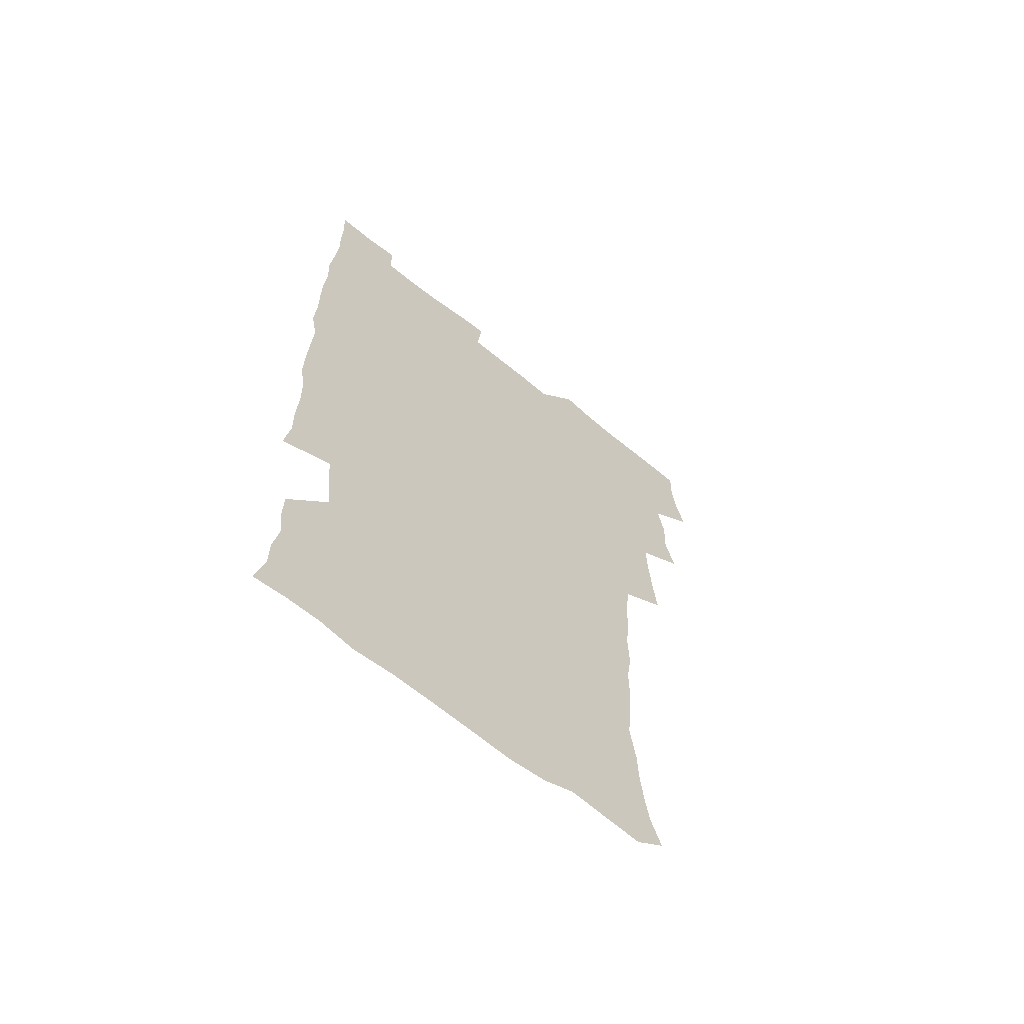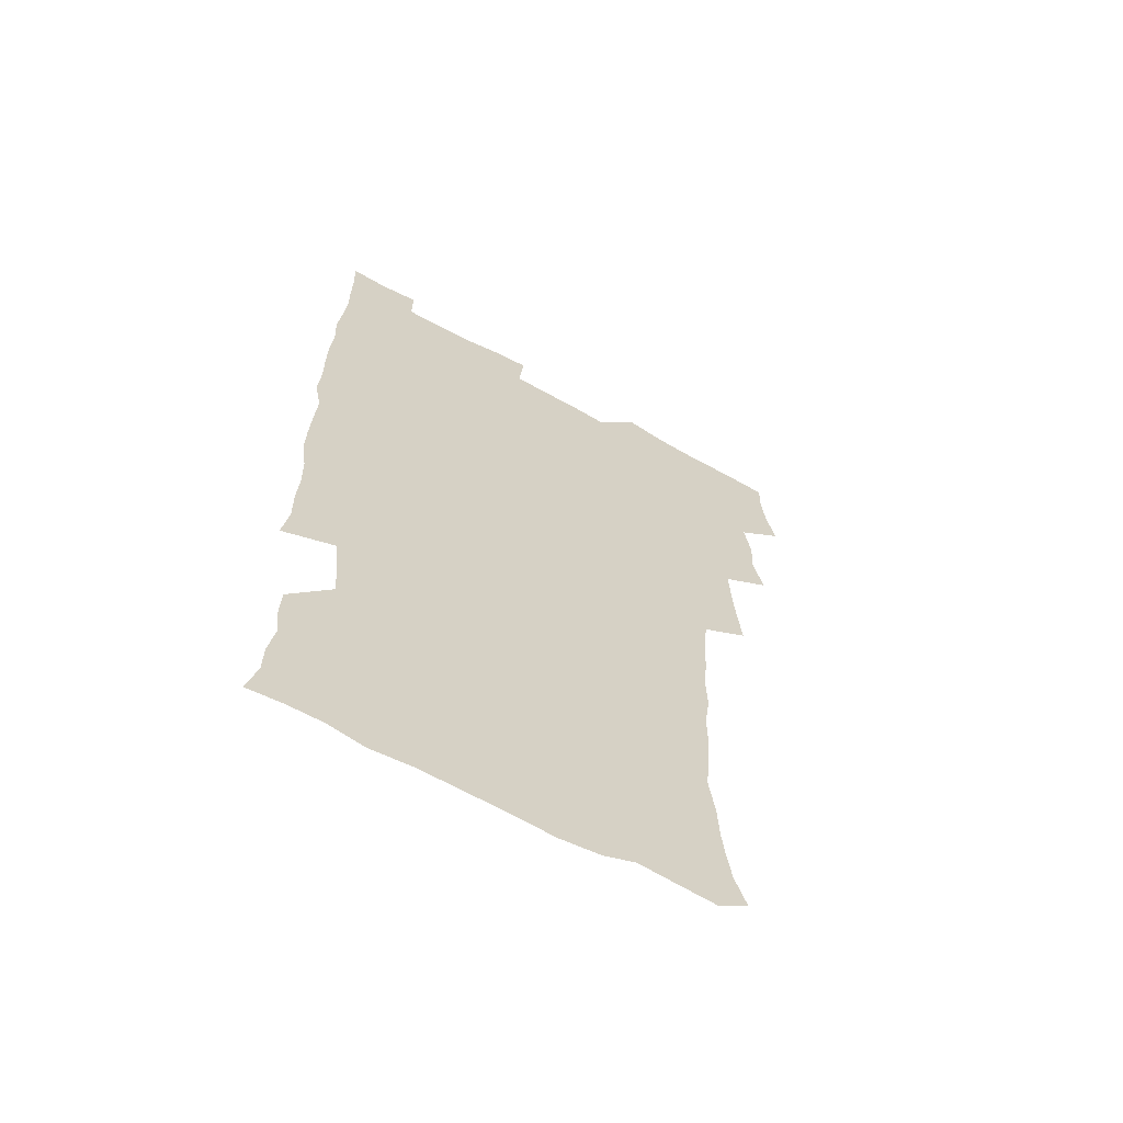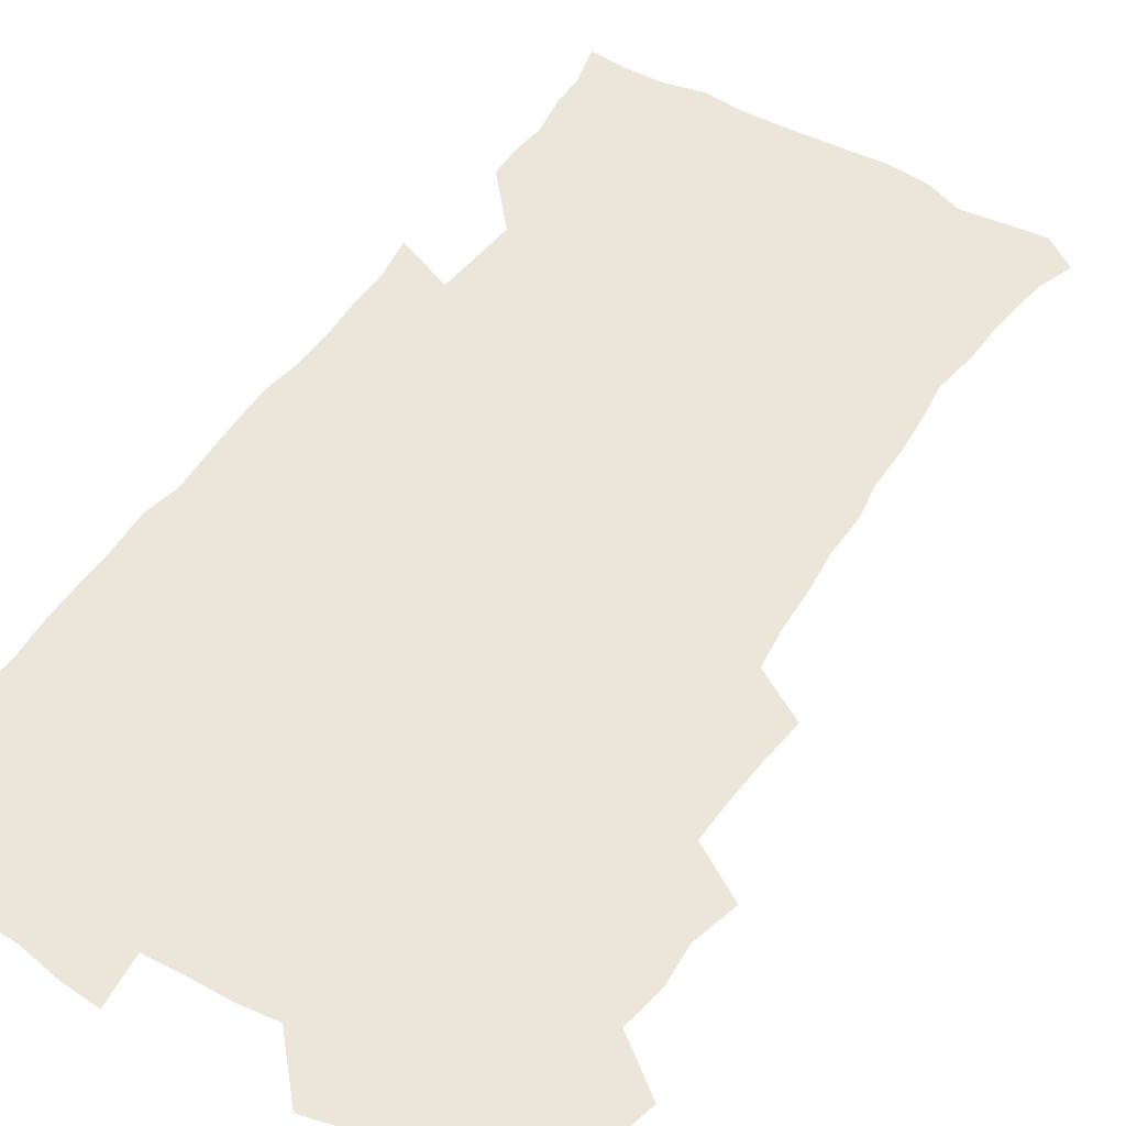
<metadata>
{"format":"obj","ext":"obj","renderer":"f3d","projection":"perspective","resolution":1024,"background":"white","views":[{"elev":-64.6,"azim":140.6,"up":"+Y"},{"elev":-64.0,"azim":150.9,"up":"+Y"},{"elev":48.5,"azim":-148.3,"up":"+Z"}]}
</metadata>
<code>
v 475.7 524.5 0
v 479.5 539.9 0
v 481.1 554.8 0
v 480.8 569.9 0
v 488.4 459.5 0
v 493 477.2 0
v 491.9 492.5 0
v 494.8 509.2 0
v 495.4 524.6 0
v 497.5 539.6 0
v 497 554.6 0
v 495.7 570.6 0
v 504.6 396.2 0
v 506.4 412.9 0
v 507.7 429.6 0
v 508.3 446.6 0
v 509.6 463.3 0
v 510.6 479.1 0
v 511.2 494.6 0
v 510.5 509.4 0
v 513.7 525 0
v 513 539.6 0
v 512.2 554.5 0
v 510.7 570.8 0
v 520.5 186.1 0
v 525.3 199.4 0
v 527.2 211.6 0
v 528.7 225.1 0
v 529.2 238.8 0
v 531.8 256.7 0
v 530.1 271.2 0
v 529.2 286.9 0
v 529.2 304.1 0
v 527.1 318.5 0
v 527.6 335.5 0
v 526.1 350.9 0
v 525.6 368.1 0
v 523.8 384.2 0
v 525.1 401.7 0
v 526.4 418.6 0
v 526.3 434 0
v 527.4 450.2 0
v 526.9 465.1 0
v 528.4 480.8 0
v 529 495.7 0
v 527.8 510.3 0
v 528.4 524.9 0
v 527.9 539.6 0
v 526.8 554.8 0
v 525.5 570.8 0
v 532.8 177.3 0
v 540 192.7 0
v 541.2 204.6 0
v 543.3 218.7 0
v 547.4 236.3 0
v 547.1 250.8 0
v 547.4 266.1 0
v 545.6 279.6 0
v 545.1 294.9 0
v 545.4 311.6 0
v 545.1 327.4 0
v 544.6 342.9 0
v 542.9 357.4 0
v 543.9 374.7 0
v 542 389.1 0
v 542 404.9 0
v 542.7 421 0
v 542.3 435.9 0
v 542.5 451.1 0
v 543.6 466.7 0
v 543.1 481.1 0
v 544.2 496.1 0
v 545.2 510.5 0
v 544.3 524.6 0
v 542.7 539.9 0
v 541 556.3 0
v 539.6 572.4 0
v 547 178.5 0
v 552.7 192.9 0
v 557.1 209.1 0
v 560.9 226.5 0
v 561.6 241.3 0
v 562.9 257.7 0
v 562.4 271.9 0
v 561.6 286.1 0
v 560.1 299.7 0
v 560 315.4 0
v 559.9 331.3 0
v 558.7 345.5 0
v 559.4 362.3 0
v 558.9 377.3 0
v 557.5 391.4 0
v 557.6 406.9 0
v 558 422.3 0
v 558.6 437.8 0
v 558.9 452.8 0
v 558.7 467.3 0
v 559.1 482.1 0
v 559.2 496.5 0
v 559.3 510.6 0
v 558.6 524.8 0
v 557.7 539.6 0
v 556.5 554.8 0
v 553 575.5 0
v 564.2 180.1 0
v 568.8 195.3 0
v 574 214.5 0
v 575.8 230.6 0
v 575.9 244.7 0
v 576.1 259.6 0
v 575.6 273.7 0
v 575.3 288.5 0
v 573.9 301.8 0
v 575 319.6 0
v 574.3 333.8 0
v 573.1 347.5 0
v 574.1 364.7 0
v 572.6 378.2 0
v 574.1 395 0
v 573.8 409.4 0
v 573.3 423.6 0
v 573.4 438.6 0
v 573.7 453.4 0
v 572.5 467.3 0
v 573.4 482.3 0
v 573.8 496.7 0
v 573.4 510.9 0
v 572.7 525.4 0
v 572.7 539.2 0
v 571 554.7 0
v 577.6 174.6 0
v 584.7 197.3 0
v 588 215.4 0
v 588.8 230.6 0
v 589.1 245.6 0
v 589.1 260.3 0
v 589.4 276 0
v 588.7 289.6 0
v 588.2 304.2 0
v 588.4 320 0
v 588.1 334.9 0
v 588.1 350.5 0
v 588.1 365.8 0
v 588 380.7 0
v 587.9 395.3 0
v 587.3 408.9 0
v 588 424.8 0
v 587.3 438.6 0
v 587.9 453.8 0
v 587.6 468 0
v 587.7 482.3 0
v 588 496.7 0
v 588 510.9 0
v 587.5 525.3 0
v 586.9 540 0
v 585.6 556.1 0
v 594.1 172.6 0
v 598.8 194.5 0
v 602.4 218 0
v 602.9 233.1 0
v 603.1 247.7 0
v 602.8 261.5 0
v 602.8 276 0
v 602.8 291.7 0
v 602.8 307.3 0
v 602.4 321.1 0
v 602.5 337 0
v 602.4 352 0
v 602.2 366.7 0
v 602.1 381.1 0
v 602 395.8 0
v 602.1 410.5 0
v 602.1 425.3 0
v 602.5 440.3 0
v 602.2 454.2 0
v 602.4 468.7 0
v 602.4 482.7 0
v 602.1 496.8 0
v 602.4 511 0
v 602.1 525.5 0
v 601.5 540.7 0
v 601 556.1 0
v 612.1 173.6 0
v 614.5 195.4 0
v 615.9 217 0
v 616.2 232.5 0
v 616.3 247.7 0
v 616.2 260.3 0
v 616.5 277.9 0
v 616.4 291.5 0
v 616.3 306.6 0
v 616.2 321.9 0
v 616.3 338.3 0
v 616.2 352.3 0
v 616.1 366.5 0
v 615.9 380.6 0
v 616 395.6 0
v 616.1 409.5 0
v 616.2 425.1 0
v 616.3 439.8 0
v 616.3 454 0
v 616.4 468.6 0
v 616.4 482.8 0
v 616.8 497 0
v 616.7 511.2 0
v 616.8 525.4 0
v 616.6 539.9 0
v 616.1 556.5 0
v 614 576.2 0
v 629.9 174.2 0
v 630 197 0
v 629.8 216.2 0
v 629.7 232.4 0
v 629.7 246.9 0
v 629.9 262.9 0
v 629.9 277.8 0
v 629.9 291.9 0
v 630 306.1 0
v 630 320.4 0
v 629.9 337.3 0
v 629.8 352.3 0
v 629.9 366.6 0
v 629.9 381.8 0
v 630 395.6 0
v 630.1 410.3 0
v 630.3 424.7 0
v 630.2 439.8 0
v 630.4 453.7 0
v 630.3 468.8 0
v 630.5 482.6 0
v 630.7 496.9 0
v 631 511.2 0
v 631.2 525.5 0
v 631.1 540.4 0
v 630.8 555.5 0
v 628.4 574.8 0
v 647.4 174.5 0
v 644.9 197.2 0
v 643.8 215.5 0
v 643.5 230.7 0
v 643.1 246.7 0
v 643.5 261.1 0
v 643.3 277 0
v 643.3 292.1 0
v 643.7 305.6 0
v 643.5 323 0
v 643.5 337.2 0
v 643.6 351.7 0
v 643.8 366 0
v 643.8 380.9 0
v 643.9 395.4 0
v 643.8 410.3 0
v 644.5 423.8 0
v 644.1 439.3 0
v 644.6 453.6 0
v 644.3 468.5 0
v 644.5 482.7 0
v 645.2 496.8 0
v 645.3 511.1 0
v 645.8 525.4 0
v 646.1 539.5 0
v 645.6 554.9 0
v 644.6 571.3 0
v 664.4 172.8 0
v 660 195.8 0
v 657.8 214.4 0
v 657.3 229.5 0
v 657.8 242.9 0
v 656.7 260.2 0
v 656.9 274.9 0
v 657.2 290.1 0
v 657.3 305.6 0
v 657.6 320.5 0
v 657.6 335.4 0
v 657.9 350 0
v 657.7 365.2 0
v 657.7 380 0
v 657.9 394.6 0
v 658 409.3 0
v 658.3 423.7 0
v 660.1 437.2 0
v 659 453.2 0
v 659.7 467.2 0
v 659.3 482.1 0
v 659.2 496.7 0
v 659.1 510.9 0
v 660.6 525.3 0
v 660.3 539.8 0
v 660.4 554.5 0
v 659.9 570.4 0
v 679.3 175.9 0
v 676.1 192.5 0
v 672.5 211.7 0
v 671.7 226.8 0
v 670.8 242.5 0
v 670.6 256.8 0
v 670.7 271.7 0
v 671.2 287.3 0
v 672.4 302.2 0
v 671.7 318.2 0
v 673.4 331.5 0
v 672.3 348 0
v 672.5 362.7 0
v 672.7 377.6 0
v 673.7 391.9 0
v 673.1 407.5 0
v 672.8 422.7 0
v 673.8 437 0
v 673.3 452.4 0
v 673.8 466.8 0
v 673.6 481.8 0
v 673.8 496.2 0
v 676.4 510.7 0
v 675.7 525.3 0
v 675.1 540.1 0
v 675.1 554.8 0
v 675.1 570.5 0
v 674.9 587.3 0
v 693.9 175.9 0
v 689.3 193.6 0
v 687.2 209 0
v 686.9 222.9 0
v 685.2 238.8 0
v 684 253.5 0
v 684.8 266 0
v 686 281.8 0
v 687.6 298.7 0
v 686.9 314.5 0
v 687.1 329.7 0
v 687.2 344.8 0
v 687.7 359.6 0
v 688 374.6 0
v 689.4 388.9 0
v 688.9 404.5 0
v 688.8 419.9 0
v 689.7 434.7 0
v 689.2 450.3 0
v 689 465.4 0
v 690.5 479.8 0
v 689.8 495.1 0
v 691.4 509.8 0
v 690.3 525.5 0
v 690.2 540.2 0
v 689.7 554.7 0
v 690.3 569.7 0
v 690.7 585.1 0
v 708.3 174.4 0
v 704.3 190.4 0
v 704.2 203.5 0
v 701.8 218.7 0
v 703.2 231 0
v 702.8 244.5 0
v 709.8 289 0
v 707.2 306 0
v 707.5 321 0
v 706.7 337.1 0
v 707.1 352.5 0
v 709.2 366.9 0
v 709 382.4 0
v 708.3 398.5 0
v 707.4 414.9 0
v 710.2 429.4 0
v 709.2 445.6 0
v 709.4 461.2 0
v 709.2 476.7 0
v 708.1 492.7 0
v 708.7 507.8 0
v 707.1 524.1 0
v 705.8 540 0
v 706.1 555.2 0
v 705.7 570.1 0
v 706.4 586 0
f 8 9 1
f 1 9 2
f 9 10 2
f 2 10 3
f 10 11 3
f 3 11 4
f 11 12 4
f 16 17 5
f 5 17 6
f 17 18 6
f 6 18 7
f 18 19 7
f 7 19 8
f 19 20 8
f 8 20 9
f 20 21 9
f 9 21 10
f 21 22 10
f 10 22 11
f 22 23 11
f 11 23 12
f 23 24 12
f 38 39 13
f 13 39 14
f 39 40 14
f 14 40 15
f 40 41 15
f 15 41 16
f 41 42 16
f 16 42 17
f 42 43 17
f 17 43 18
f 43 44 18
f 18 44 19
f 44 45 19
f 19 45 20
f 45 46 20
f 20 46 21
f 46 47 21
f 21 47 22
f 47 48 22
f 22 48 23
f 48 49 23
f 23 49 24
f 49 50 24
f 51 52 25
f 25 52 26
f 52 53 26
f 26 53 27
f 53 54 27
f 27 54 28
f 54 55 28
f 28 55 29
f 55 56 29
f 29 56 30
f 56 57 30
f 30 57 31
f 57 58 31
f 31 58 32
f 58 59 32
f 32 59 33
f 59 60 33
f 33 60 34
f 60 61 34
f 34 61 35
f 61 62 35
f 35 62 36
f 62 63 36
f 36 63 37
f 63 64 37
f 37 64 38
f 64 65 38
f 38 65 39
f 65 66 39
f 39 66 40
f 66 67 40
f 40 67 41
f 67 68 41
f 41 68 42
f 68 69 42
f 42 69 43
f 69 70 43
f 43 70 44
f 70 71 44
f 44 71 45
f 71 72 45
f 45 72 46
f 72 73 46
f 46 73 47
f 73 74 47
f 47 74 48
f 74 75 48
f 48 75 49
f 75 76 49
f 49 76 50
f 76 77 50
f 51 78 52
f 78 79 52
f 52 79 53
f 79 80 53
f 53 80 54
f 80 81 54
f 54 81 55
f 81 82 55
f 55 82 56
f 82 83 56
f 56 83 57
f 83 84 57
f 57 84 58
f 84 85 58
f 58 85 59
f 85 86 59
f 59 86 60
f 86 87 60
f 60 87 61
f 87 88 61
f 61 88 62
f 88 89 62
f 62 89 63
f 89 90 63
f 63 90 64
f 90 91 64
f 64 91 65
f 91 92 65
f 65 92 66
f 92 93 66
f 66 93 67
f 93 94 67
f 67 94 68
f 94 95 68
f 68 95 69
f 95 96 69
f 69 96 70
f 96 97 70
f 70 97 71
f 97 98 71
f 71 98 72
f 98 99 72
f 72 99 73
f 99 100 73
f 73 100 74
f 100 101 74
f 74 101 75
f 101 102 75
f 75 102 76
f 102 103 76
f 76 103 77
f 103 104 77
f 78 105 79
f 105 106 79
f 79 106 80
f 106 107 80
f 80 107 81
f 107 108 81
f 81 108 82
f 108 109 82
f 82 109 83
f 109 110 83
f 83 110 84
f 110 111 84
f 84 111 85
f 111 112 85
f 85 112 86
f 112 113 86
f 86 113 87
f 113 114 87
f 87 114 88
f 114 115 88
f 88 115 89
f 115 116 89
f 89 116 90
f 116 117 90
f 90 117 91
f 117 118 91
f 91 118 92
f 118 119 92
f 92 119 93
f 119 120 93
f 93 120 94
f 120 121 94
f 94 121 95
f 121 122 95
f 95 122 96
f 122 123 96
f 96 123 97
f 123 124 97
f 97 124 98
f 124 125 98
f 98 125 99
f 125 126 99
f 99 126 100
f 126 127 100
f 100 127 101
f 127 128 101
f 101 128 102
f 128 129 102
f 102 129 103
f 129 130 103
f 103 130 104
f 105 131 106
f 131 132 106
f 106 132 107
f 132 133 107
f 107 133 108
f 133 134 108
f 108 134 109
f 134 135 109
f 109 135 110
f 135 136 110
f 110 136 111
f 136 137 111
f 111 137 112
f 137 138 112
f 112 138 113
f 138 139 113
f 113 139 114
f 139 140 114
f 114 140 115
f 140 141 115
f 115 141 116
f 141 142 116
f 116 142 117
f 142 143 117
f 117 143 118
f 143 144 118
f 118 144 119
f 144 145 119
f 119 145 120
f 145 146 120
f 120 146 121
f 146 147 121
f 121 147 122
f 147 148 122
f 122 148 123
f 148 149 123
f 123 149 124
f 149 150 124
f 124 150 125
f 150 151 125
f 125 151 126
f 151 152 126
f 126 152 127
f 152 153 127
f 127 153 128
f 153 154 128
f 128 154 129
f 154 155 129
f 129 155 130
f 155 156 130
f 131 157 132
f 157 158 132
f 132 158 133
f 158 159 133
f 133 159 134
f 159 160 134
f 134 160 135
f 160 161 135
f 135 161 136
f 161 162 136
f 136 162 137
f 162 163 137
f 137 163 138
f 163 164 138
f 138 164 139
f 164 165 139
f 139 165 140
f 165 166 140
f 140 166 141
f 166 167 141
f 141 167 142
f 167 168 142
f 142 168 143
f 168 169 143
f 143 169 144
f 169 170 144
f 144 170 145
f 170 171 145
f 145 171 146
f 171 172 146
f 146 172 147
f 172 173 147
f 147 173 148
f 173 174 148
f 148 174 149
f 174 175 149
f 149 175 150
f 175 176 150
f 150 176 151
f 176 177 151
f 151 177 152
f 177 178 152
f 152 178 153
f 178 179 153
f 153 179 154
f 179 180 154
f 154 180 155
f 180 181 155
f 155 181 156
f 181 182 156
f 157 183 158
f 183 184 158
f 158 184 159
f 184 185 159
f 159 185 160
f 185 186 160
f 160 186 161
f 186 187 161
f 161 187 162
f 187 188 162
f 162 188 163
f 188 189 163
f 163 189 164
f 189 190 164
f 164 190 165
f 190 191 165
f 165 191 166
f 191 192 166
f 166 192 167
f 192 193 167
f 167 193 168
f 193 194 168
f 168 194 169
f 194 195 169
f 169 195 170
f 195 196 170
f 170 196 171
f 196 197 171
f 171 197 172
f 197 198 172
f 172 198 173
f 198 199 173
f 173 199 174
f 199 200 174
f 174 200 175
f 200 201 175
f 175 201 176
f 201 202 176
f 176 202 177
f 202 203 177
f 177 203 178
f 203 204 178
f 178 204 179
f 204 205 179
f 179 205 180
f 205 206 180
f 180 206 181
f 206 207 181
f 181 207 182
f 207 208 182
f 183 210 184
f 210 211 184
f 184 211 185
f 211 212 185
f 185 212 186
f 212 213 186
f 186 213 187
f 213 214 187
f 187 214 188
f 214 215 188
f 188 215 189
f 215 216 189
f 189 216 190
f 216 217 190
f 190 217 191
f 217 218 191
f 191 218 192
f 218 219 192
f 192 219 193
f 219 220 193
f 193 220 194
f 220 221 194
f 194 221 195
f 221 222 195
f 195 222 196
f 222 223 196
f 196 223 197
f 223 224 197
f 197 224 198
f 224 225 198
f 198 225 199
f 225 226 199
f 199 226 200
f 226 227 200
f 200 227 201
f 227 228 201
f 201 228 202
f 228 229 202
f 202 229 203
f 229 230 203
f 203 230 204
f 230 231 204
f 204 231 205
f 231 232 205
f 205 232 206
f 232 233 206
f 206 233 207
f 233 234 207
f 207 234 208
f 234 235 208
f 208 235 209
f 235 236 209
f 210 237 211
f 237 238 211
f 211 238 212
f 238 239 212
f 212 239 213
f 239 240 213
f 213 240 214
f 240 241 214
f 214 241 215
f 241 242 215
f 215 242 216
f 242 243 216
f 216 243 217
f 243 244 217
f 217 244 218
f 244 245 218
f 218 245 219
f 245 246 219
f 219 246 220
f 246 247 220
f 220 247 221
f 247 248 221
f 221 248 222
f 248 249 222
f 222 249 223
f 249 250 223
f 223 250 224
f 250 251 224
f 224 251 225
f 251 252 225
f 225 252 226
f 252 253 226
f 226 253 227
f 253 254 227
f 227 254 228
f 254 255 228
f 228 255 229
f 255 256 229
f 229 256 230
f 256 257 230
f 230 257 231
f 257 258 231
f 231 258 232
f 258 259 232
f 232 259 233
f 259 260 233
f 233 260 234
f 260 261 234
f 234 261 235
f 261 262 235
f 235 262 236
f 262 263 236
f 237 264 238
f 264 265 238
f 238 265 239
f 265 266 239
f 239 266 240
f 266 267 240
f 240 267 241
f 267 268 241
f 241 268 242
f 268 269 242
f 242 269 243
f 269 270 243
f 243 270 244
f 270 271 244
f 244 271 245
f 271 272 245
f 245 272 246
f 272 273 246
f 246 273 247
f 273 274 247
f 247 274 248
f 274 275 248
f 248 275 249
f 275 276 249
f 249 276 250
f 276 277 250
f 250 277 251
f 277 278 251
f 251 278 252
f 278 279 252
f 252 279 253
f 279 280 253
f 253 280 254
f 280 281 254
f 254 281 255
f 281 282 255
f 255 282 256
f 282 283 256
f 256 283 257
f 283 284 257
f 257 284 258
f 284 285 258
f 258 285 259
f 285 286 259
f 259 286 260
f 286 287 260
f 260 287 261
f 287 288 261
f 261 288 262
f 288 289 262
f 262 289 263
f 289 290 263
f 264 291 265
f 291 292 265
f 265 292 266
f 292 293 266
f 266 293 267
f 293 294 267
f 267 294 268
f 294 295 268
f 268 295 269
f 295 296 269
f 269 296 270
f 296 297 270
f 270 297 271
f 297 298 271
f 271 298 272
f 298 299 272
f 272 299 273
f 299 300 273
f 273 300 274
f 300 301 274
f 274 301 275
f 301 302 275
f 275 302 276
f 302 303 276
f 276 303 277
f 303 304 277
f 277 304 278
f 304 305 278
f 278 305 279
f 305 306 279
f 279 306 280
f 306 307 280
f 280 307 281
f 307 308 281
f 281 308 282
f 308 309 282
f 282 309 283
f 309 310 283
f 283 310 284
f 310 311 284
f 284 311 285
f 311 312 285
f 285 312 286
f 312 313 286
f 286 313 287
f 313 314 287
f 287 314 288
f 314 315 288
f 288 315 289
f 315 316 289
f 289 316 290
f 316 317 290
f 291 319 292
f 319 320 292
f 292 320 293
f 320 321 293
f 293 321 294
f 321 322 294
f 294 322 295
f 322 323 295
f 295 323 296
f 323 324 296
f 296 324 297
f 324 325 297
f 297 325 298
f 325 326 298
f 298 326 299
f 326 327 299
f 299 327 300
f 327 328 300
f 300 328 301
f 328 329 301
f 301 329 302
f 329 330 302
f 302 330 303
f 330 331 303
f 303 331 304
f 331 332 304
f 304 332 305
f 332 333 305
f 305 333 306
f 333 334 306
f 306 334 307
f 334 335 307
f 307 335 308
f 335 336 308
f 308 336 309
f 336 337 309
f 309 337 310
f 337 338 310
f 310 338 311
f 338 339 311
f 311 339 312
f 339 340 312
f 312 340 313
f 340 341 313
f 313 341 314
f 341 342 314
f 314 342 315
f 342 343 315
f 315 343 316
f 343 344 316
f 316 344 317
f 344 345 317
f 317 345 318
f 345 346 318
f 319 347 320
f 347 348 320
f 320 348 321
f 348 349 321
f 321 349 322
f 349 350 322
f 322 350 323
f 350 351 323
f 323 351 324
f 351 352 324
f 324 352 325
f 327 353 328
f 353 354 328
f 328 354 329
f 354 355 329
f 329 355 330
f 355 356 330
f 330 356 331
f 356 357 331
f 331 357 332
f 357 358 332
f 332 358 333
f 358 359 333
f 333 359 334
f 359 360 334
f 334 360 335
f 360 361 335
f 335 361 336
f 361 362 336
f 336 362 337
f 362 363 337
f 337 363 338
f 363 364 338
f 338 364 339
f 364 365 339
f 339 365 340
f 365 366 340
f 340 366 341
f 366 367 341
f 341 367 342
f 367 368 342
f 342 368 343
f 368 369 343
f 343 369 344
f 369 370 344
f 344 370 345
f 370 371 345
f 345 371 346
f 371 372 346

</code>
